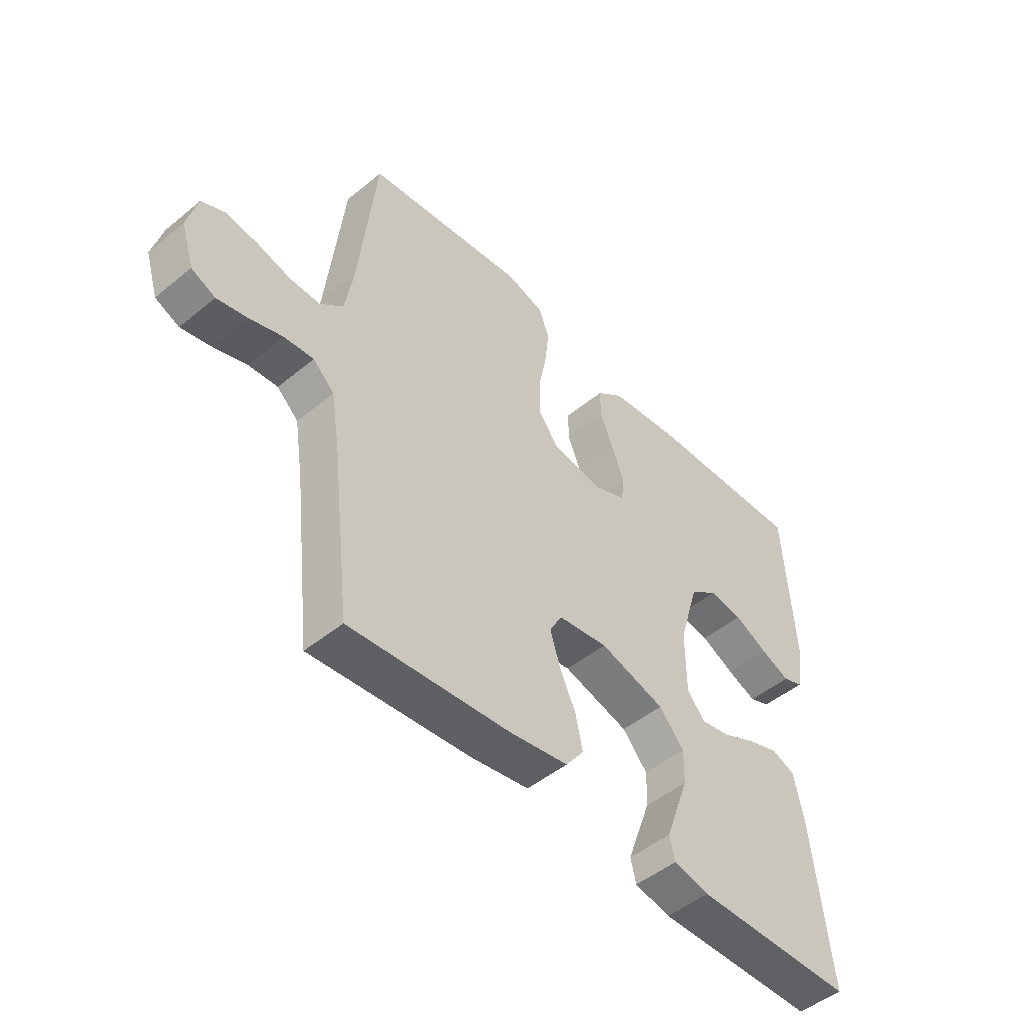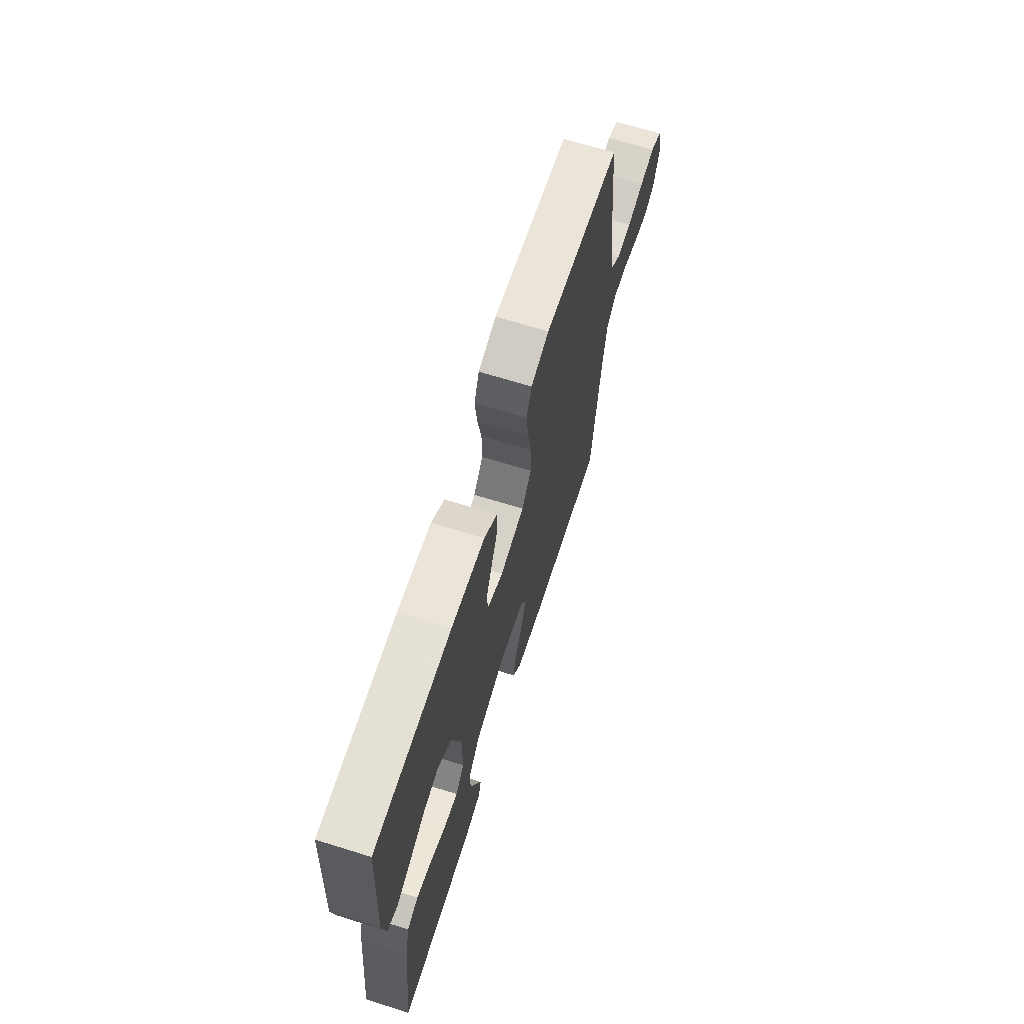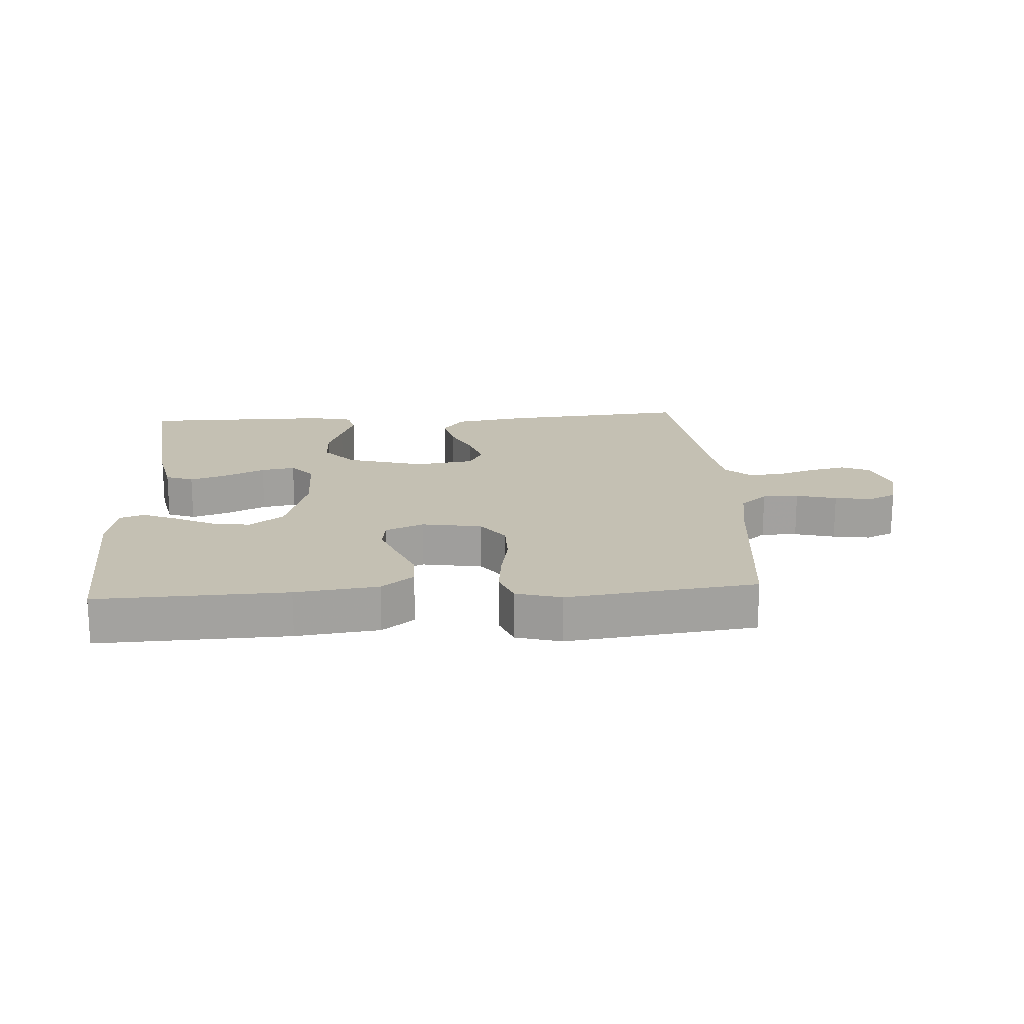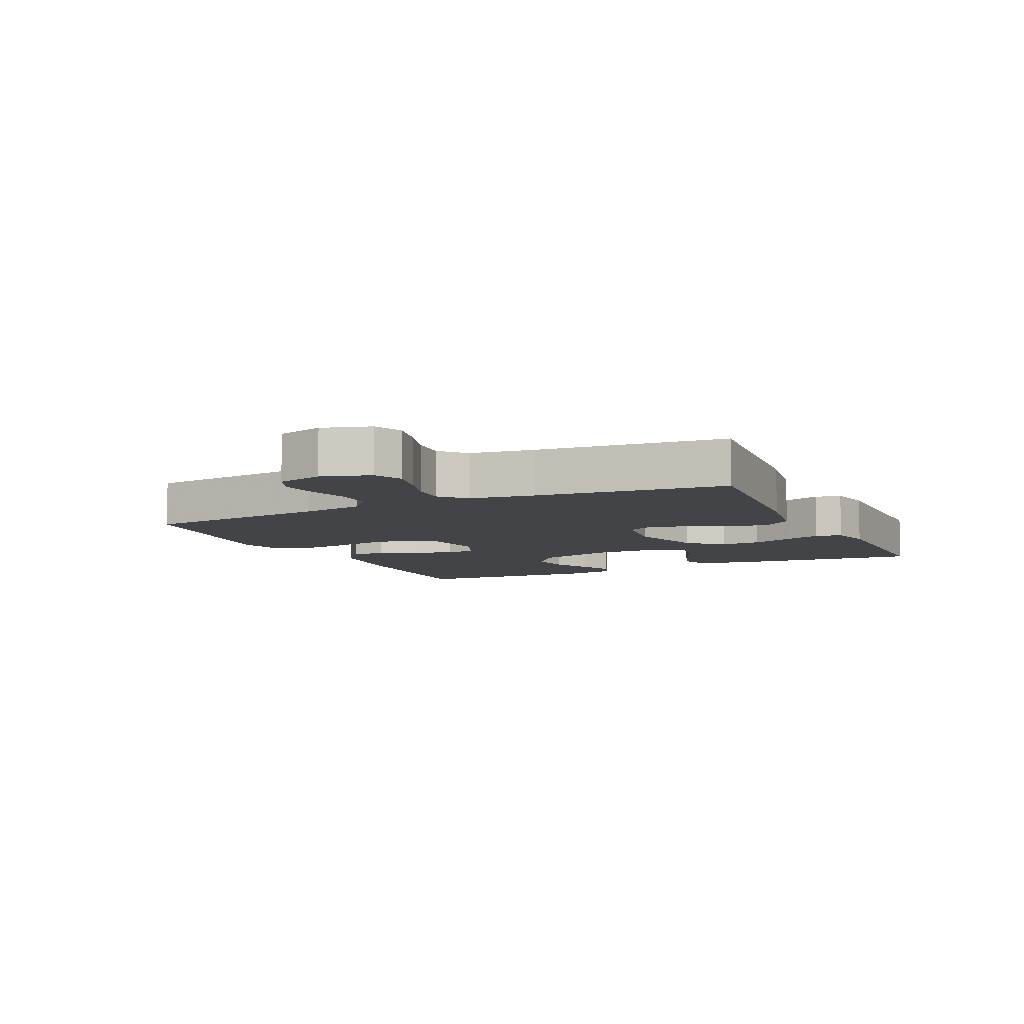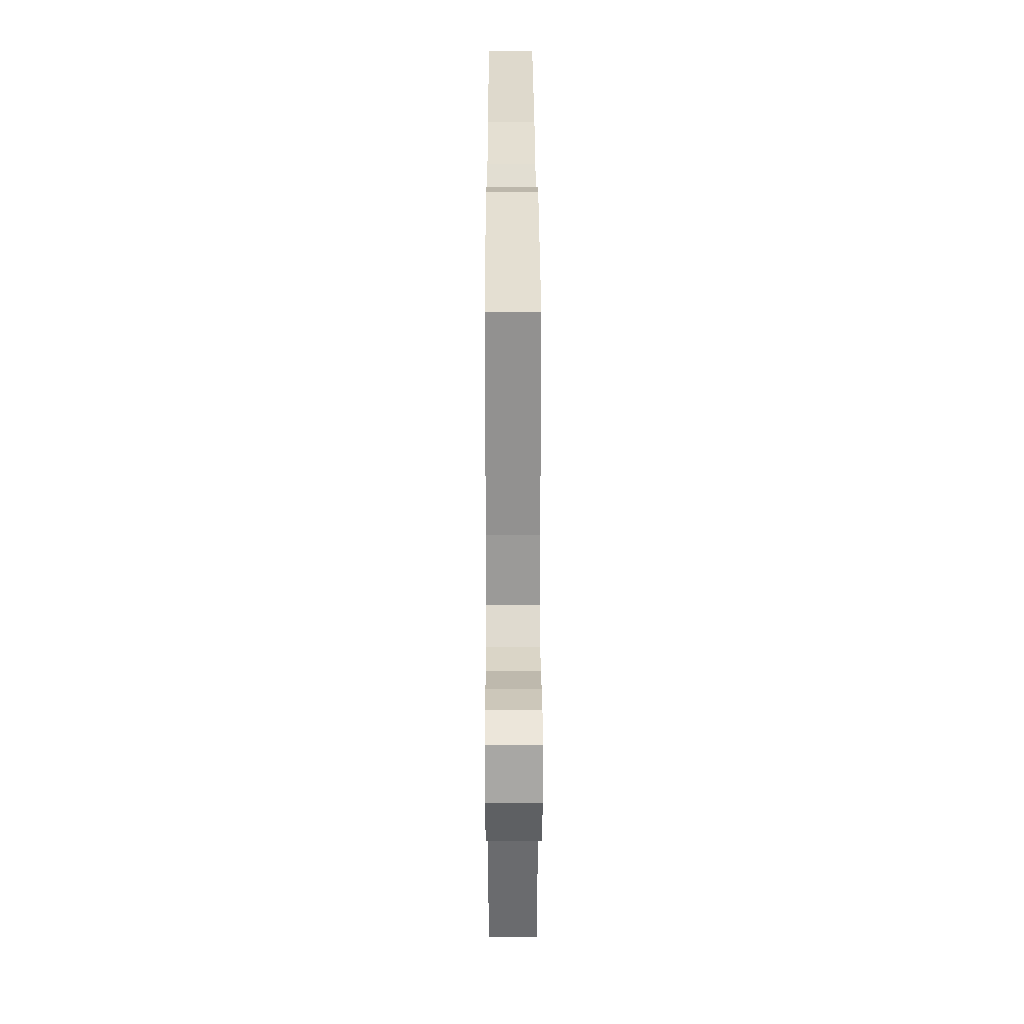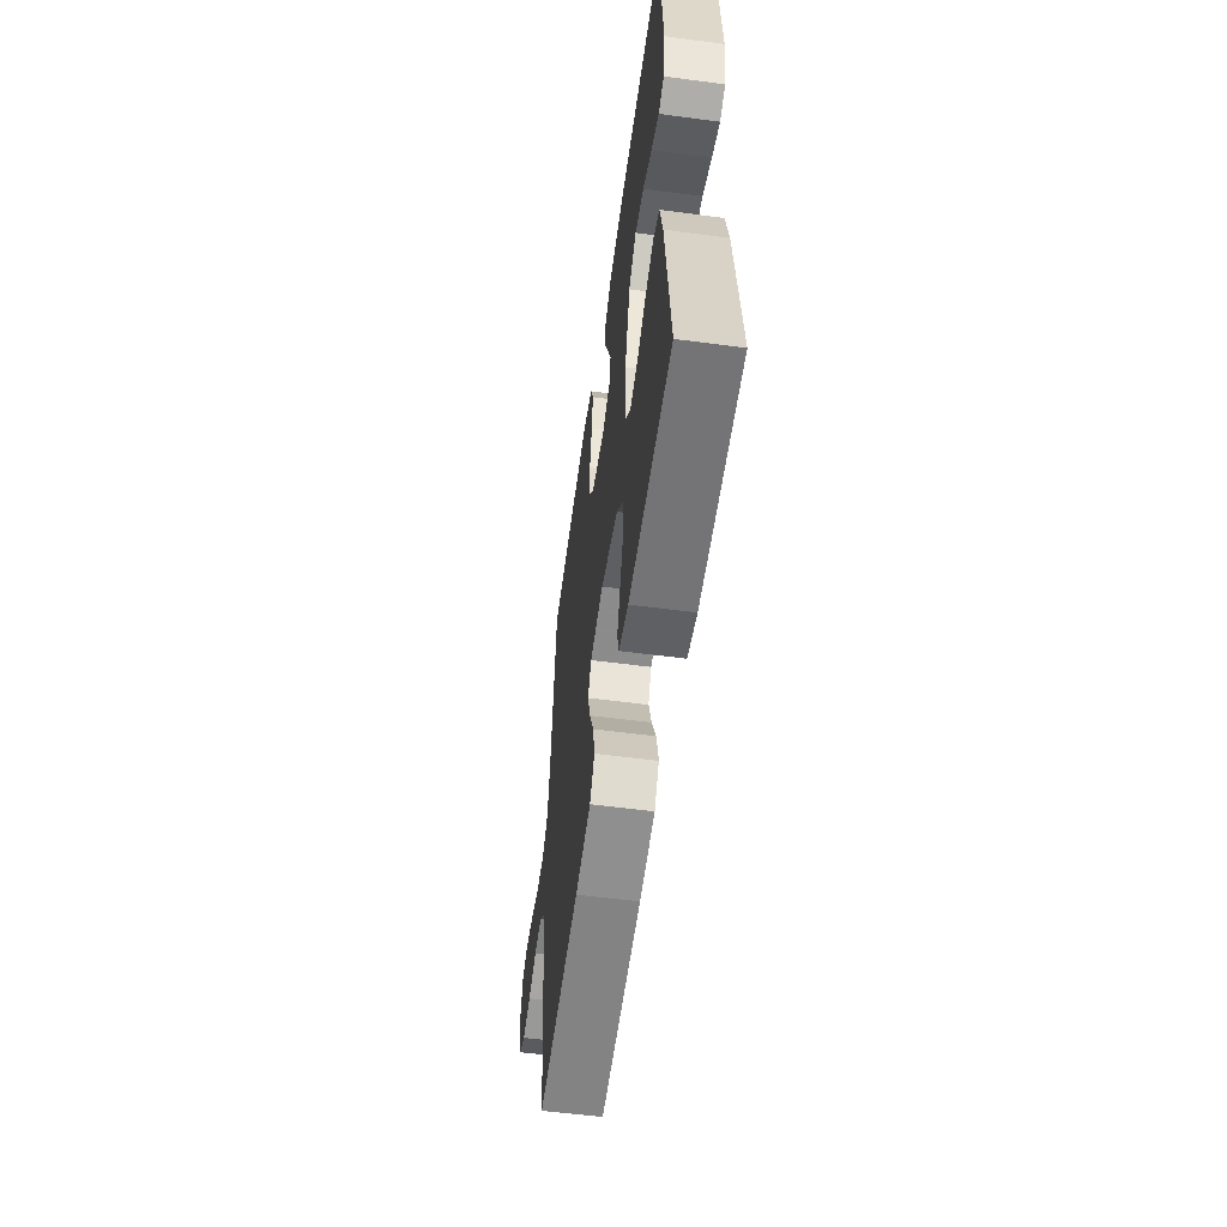
<metadata>
{"format":"obj","ext":"obj","renderer":"f3d","projection":"perspective","resolution":1024,"background":"white","views":[{"elev":-48.6,"azim":132.5,"up":"+Z"},{"elev":67.2,"azim":-72.6,"up":"+Z"},{"elev":18.0,"azim":-3.7,"up":"+Y"},{"elev":-7.9,"azim":115.5,"up":"+Y"},{"elev":30.0,"azim":89.8,"up":"+Z"},{"elev":-56.1,"azim":-97.9,"up":"+Z"}]}
</metadata>
<code>
v -0.5 0.07 -0.5
v -0.467 0.07 -0.2
v -0.449 0.07 -0.115
v -0.405 0.07 -0.098
v -0.345 0.07 -0.118
v -0.282 0.07 -0.148
v -0.228 0.07 -0.158
v -0.194 0.07 -0.118
v -0.194 0.07 0
v -0.231 0.07 0.124
v -0.285 0.07 0.165
v -0.347 0.07 0.155
v -0.41 0.07 0.124
v -0.465 0.07 0.101
v -0.504 0.07 0.116
v -0.518 0.07 0.2
v -0.5 0.07 0.5
v -0.2 0.07 0.49
v -0.069 0.07 0.474
v -0.018 0.07 0.434
v -0.018 0.07 0.378
v -0.044 0.07 0.315
v -0.067 0.07 0.255
v -0.061 0.07 0.208
v 0 0.07 0.182
v 0.095 0.07 0.198
v 0.132 0.07 0.248
v 0.132 0.07 0.317
v 0.117 0.07 0.394
v 0.109 0.07 0.465
v 0.129 0.07 0.517
v 0.2 0.07 0.537
v 0.5 0.07 0.5
v 0.532 0.07 0.2
v 0.548 0.07 0.103
v 0.591 0.07 0.066
v 0.648 0.07 0.067
v 0.712 0.07 0.084
v 0.771 0.07 0.093
v 0.815 0.07 0.073
v 0.834 0.07 0
v 0.81 0.07 -0.077
v 0.765 0.07 -0.097
v 0.707 0.07 -0.084
v 0.646 0.07 -0.064
v 0.591 0.07 -0.06
v 0.551 0.07 -0.097
v 0.535 0.07 -0.2
v 0.5 0.07 -0.5
v 0.2 0.07 -0.474
v 0.089 0.07 -0.456
v 0.055 0.07 -0.411
v 0.068 0.07 -0.349
v 0.098 0.07 -0.283
v 0.117 0.07 -0.223
v 0.094 0.07 -0.18
v 0 0.07 -0.167
v -0.123 0.07 -0.202
v -0.17 0.07 -0.256
v -0.168 0.07 -0.32
v -0.144 0.07 -0.386
v -0.123 0.07 -0.444
v -0.133 0.07 -0.486
v -0.2 0.07 -0.501
v -0.5 0 -0.5
v -0.467 0 -0.2
v -0.449 0 -0.115
v -0.405 0 -0.098
v -0.345 0 -0.118
v -0.282 0 -0.148
v -0.228 0 -0.158
v -0.194 0 -0.118
v -0.194 0 0
v -0.231 0 0.124
v -0.285 0 0.165
v -0.347 0 0.155
v -0.41 0 0.124
v -0.465 0 0.101
v -0.504 0 0.116
v -0.518 0 0.2
v -0.5 0 0.5
v -0.2 0 0.49
v -0.069 0 0.474
v -0.018 0 0.434
v -0.018 0 0.378
v -0.044 0 0.315
v -0.067 0 0.255
v -0.061 0 0.208
v 0 0 0.182
v 0.095 0 0.198
v 0.132 0 0.248
v 0.132 0 0.317
v 0.117 0 0.394
v 0.109 0 0.465
v 0.129 0 0.517
v 0.2 0 0.537
v 0.5 0 0.5
v 0.532 0 0.2
v 0.548 0 0.103
v 0.591 0 0.066
v 0.648 0 0.067
v 0.712 0 0.084
v 0.771 0 0.093
v 0.815 0 0.073
v 0.834 0 0
v 0.81 0 -0.077
v 0.765 0 -0.097
v 0.707 0 -0.084
v 0.646 0 -0.064
v 0.591 0 -0.06
v 0.551 0 -0.097
v 0.535 0 -0.2
v 0.5 0 -0.5
v 0.2 0 -0.474
v 0.089 0 -0.456
v 0.055 0 -0.411
v 0.068 0 -0.349
v 0.098 0 -0.283
v 0.117 0 -0.223
v 0.094 0 -0.18
v 0 0 -0.167
v -0.123 0 -0.202
v -0.17 0 -0.256
v -0.168 0 -0.32
v -0.144 0 -0.386
v -0.123 0 -0.444
v -0.133 0 -0.486
v -0.2 0 -0.501
f 4 5 6
f 3 4 6
f 2 3 6
f 1 2 6
f 64 1 6
f 63 64 6
f 62 63 6
f 61 62 6
f 60 61 6
f 59 60 6 7
f 58 59 7 8
f 57 58 8 9
f 56 57 9 10
f 52 53 54
f 51 52 54
f 50 51 54
f 49 50 54
f 48 49 54
f 47 48 54 55
f 46 47 55 56
f 43 44 45
f 42 43 45
f 41 42 45
f 40 41 45
f 39 40 45
f 38 39 45
f 37 38 45
f 36 37 45 46
f 46 56 10
f 36 46 10
f 35 36 10
f 32 33 34
f 31 32 34
f 30 31 34
f 29 30 34
f 28 29 34
f 27 28 34 35
f 20 21 22
f 19 20 22
f 18 19 22
f 17 18 22
f 16 17 22
f 15 16 22
f 14 15 22
f 13 14 22
f 12 13 22
f 11 12 22 23
f 10 11 23 24
f 26 27 35
f 25 26 35 10
f 10 24 25
f 70 69 68
f 70 68 67
f 70 67 66
f 70 66 65
f 70 65 128
f 70 128 127
f 70 127 126
f 70 126 125
f 70 125 124
f 71 70 124 123
f 72 71 123 122
f 73 72 122 121
f 74 73 121 120
f 118 117 116
f 118 116 115
f 118 115 114
f 118 114 113
f 118 113 112
f 119 118 112 111
f 120 119 111 110
f 109 108 107
f 109 107 106
f 109 106 105
f 109 105 104
f 109 104 103
f 109 103 102
f 109 102 101
f 110 109 101 100
f 74 120 110
f 74 110 100
f 74 100 99
f 98 97 96
f 98 96 95
f 98 95 94
f 98 94 93
f 98 93 92
f 99 98 92 91
f 86 85 84
f 86 84 83
f 86 83 82
f 86 82 81
f 86 81 80
f 86 80 79
f 86 79 78
f 86 78 77
f 86 77 76
f 87 86 76 75
f 88 87 75 74
f 99 91 90
f 74 99 90 89
f 89 88 74
f 1 65 66 2
f 2 66 67 3
f 3 67 68 4
f 4 68 69 5
f 5 69 70 6
f 6 70 71 7
f 7 71 72 8
f 8 72 73 9
f 9 73 74 10
f 10 74 75 11
f 11 75 76 12
f 12 76 77 13
f 13 77 78 14
f 14 78 79 15
f 15 79 80 16
f 16 80 81 17
f 17 81 82 18
f 18 82 83 19
f 19 83 84 20
f 20 84 85 21
f 21 85 86 22
f 22 86 87 23
f 23 87 88 24
f 24 88 89 25
f 25 89 90 26
f 26 90 91 27
f 27 91 92 28
f 28 92 93 29
f 29 93 94 30
f 30 94 95 31
f 31 95 96 32
f 32 96 97 33
f 33 97 98 34
f 34 98 99 35
f 35 99 100 36
f 36 100 101 37
f 37 101 102 38
f 38 102 103 39
f 39 103 104 40
f 40 104 105 41
f 41 105 106 42
f 42 106 107 43
f 43 107 108 44
f 44 108 109 45
f 45 109 110 46
f 46 110 111 47
f 47 111 112 48
f 48 112 113 49
f 49 113 114 50
f 50 114 115 51
f 51 115 116 52
f 52 116 117 53
f 53 117 118 54
f 54 118 119 55
f 55 119 120 56
f 56 120 121 57
f 57 121 122 58
f 58 122 123 59
f 59 123 124 60
f 60 124 125 61
f 61 125 126 62
f 62 126 127 63
f 63 127 128 64
f 64 128 65 1

</code>
